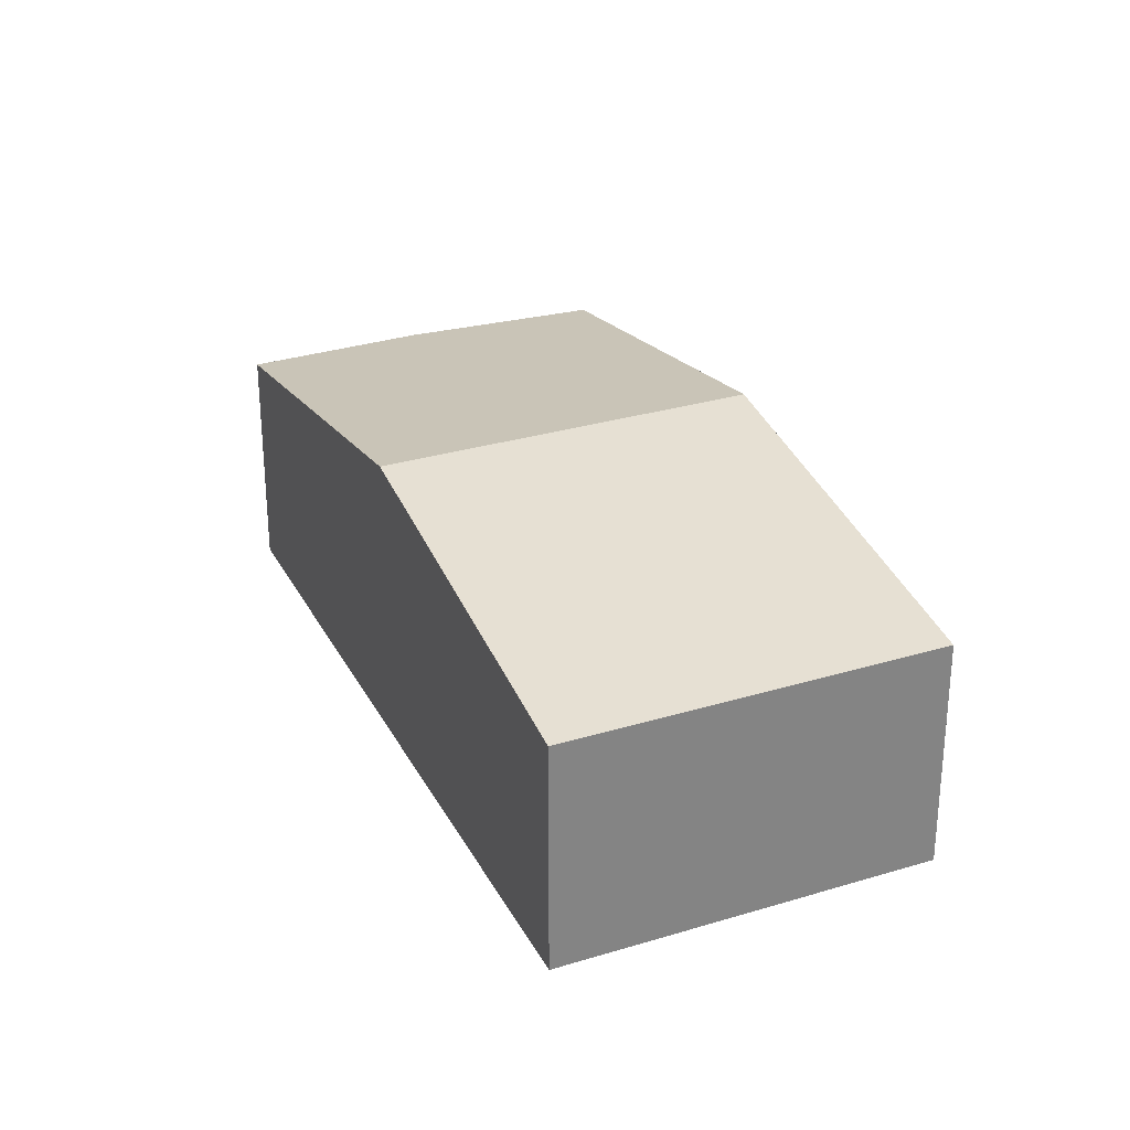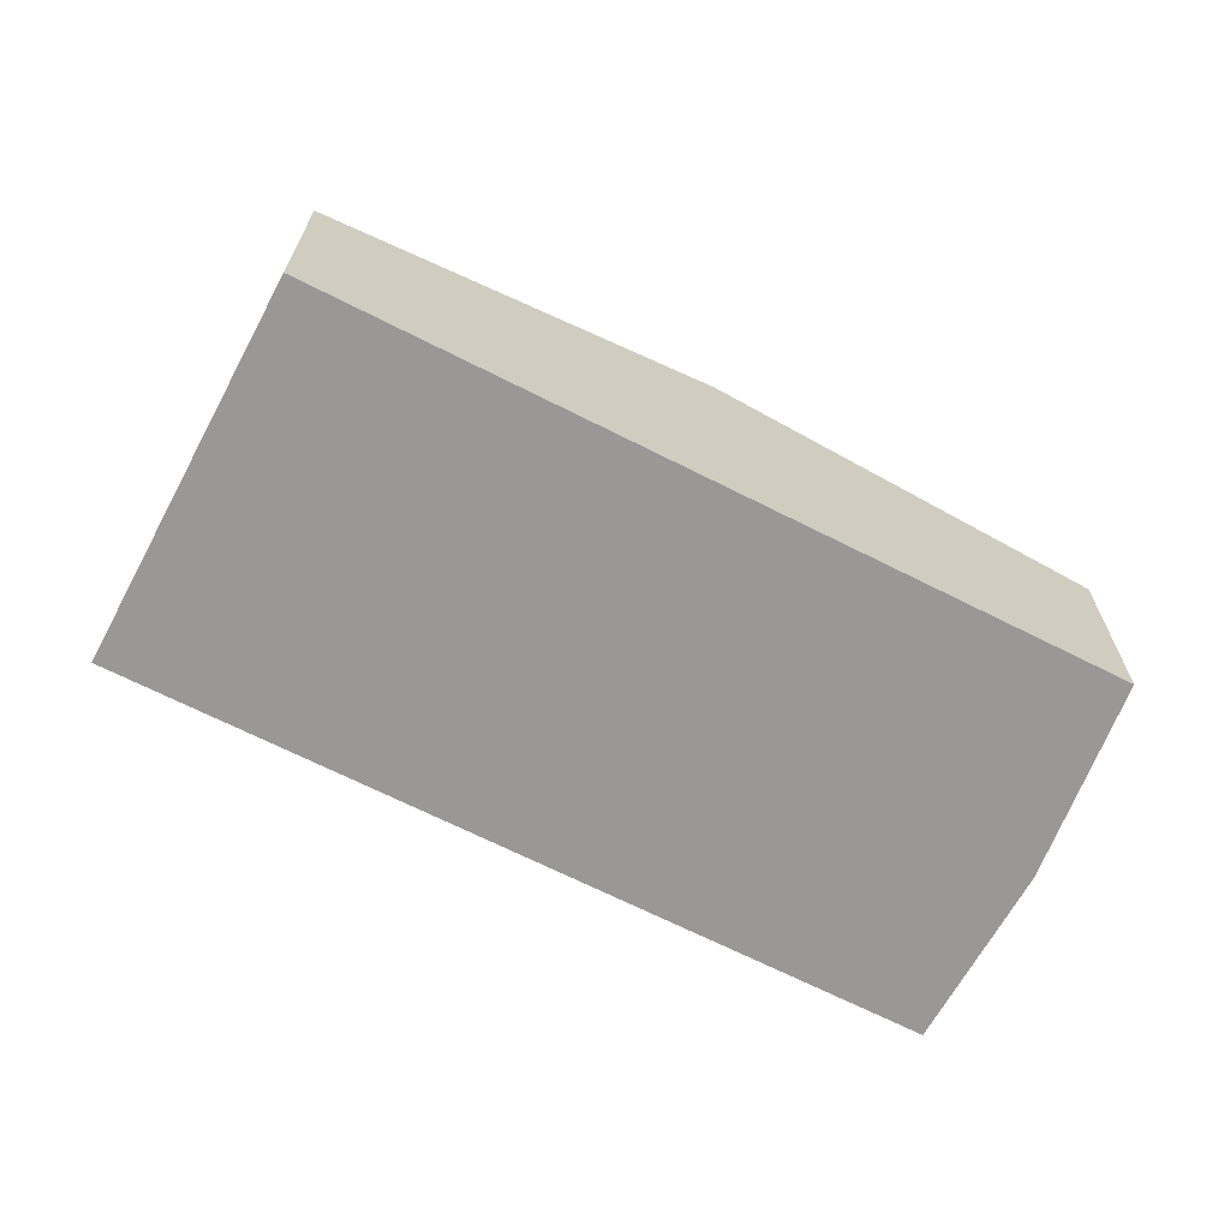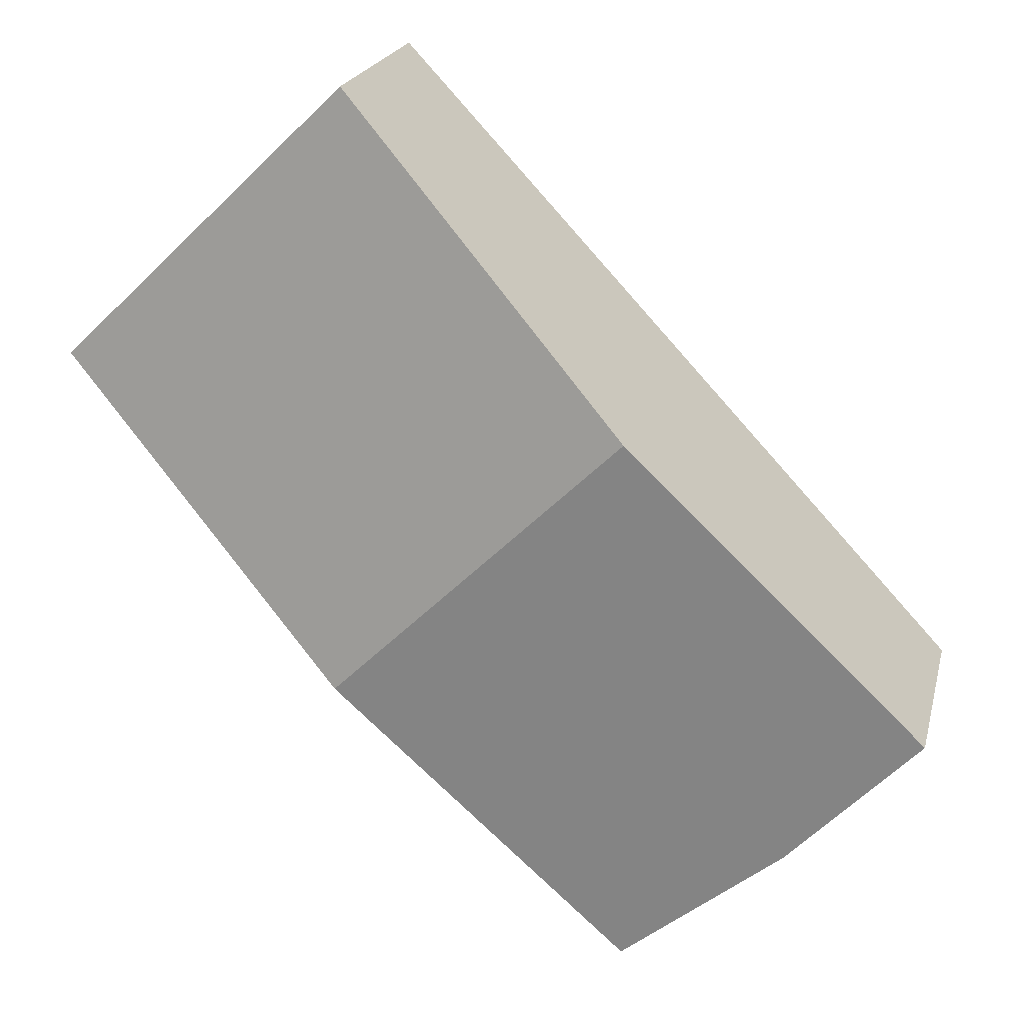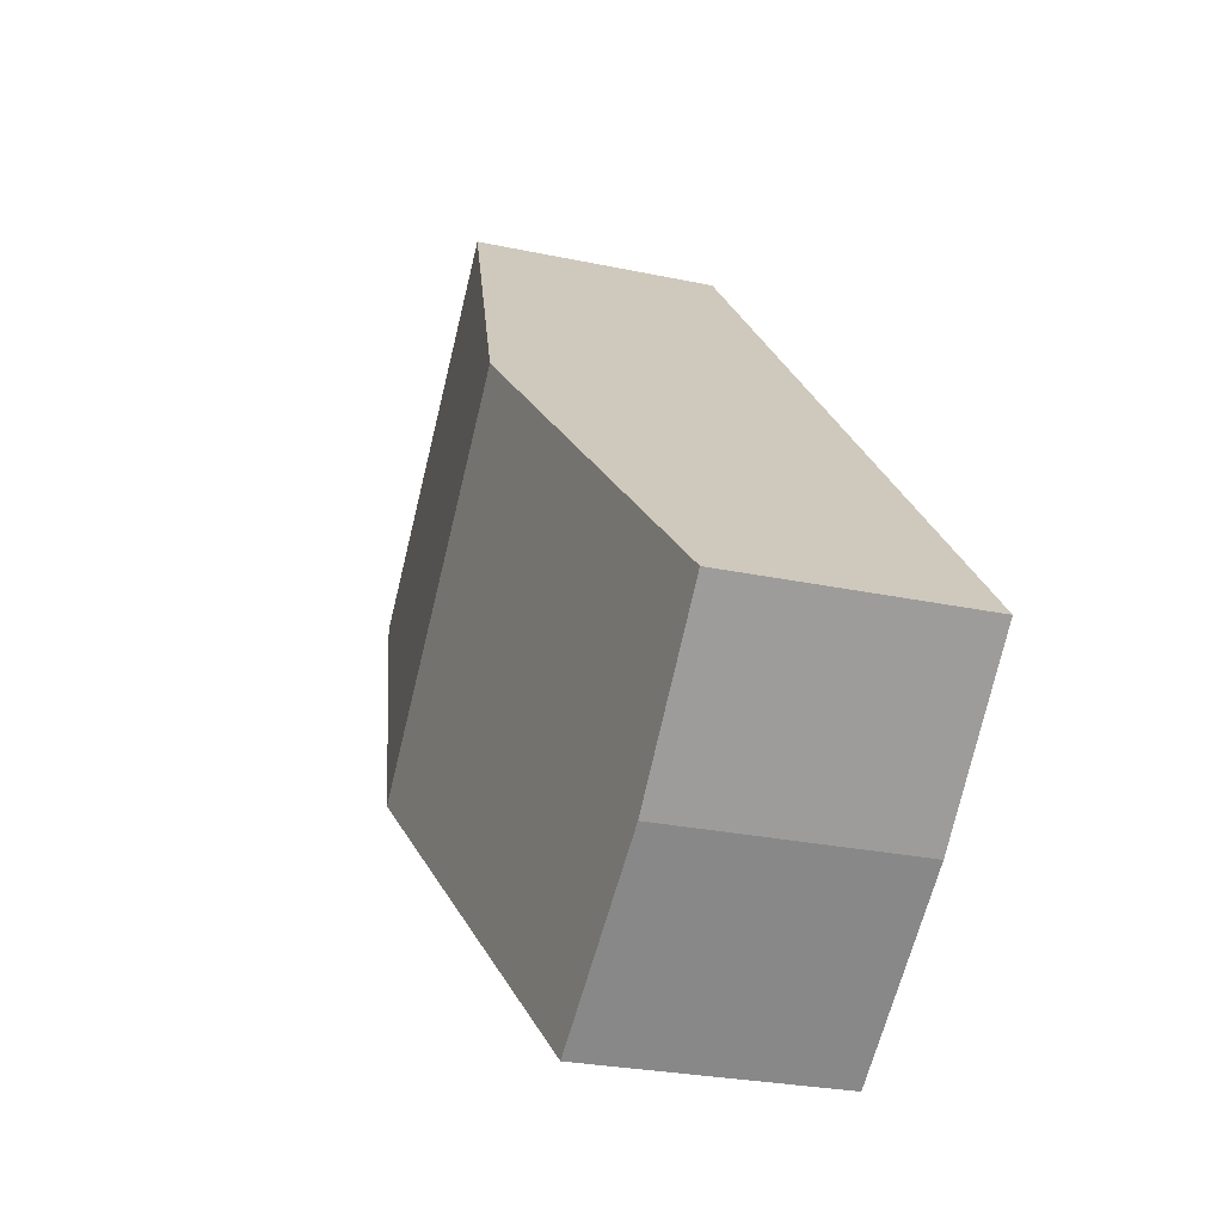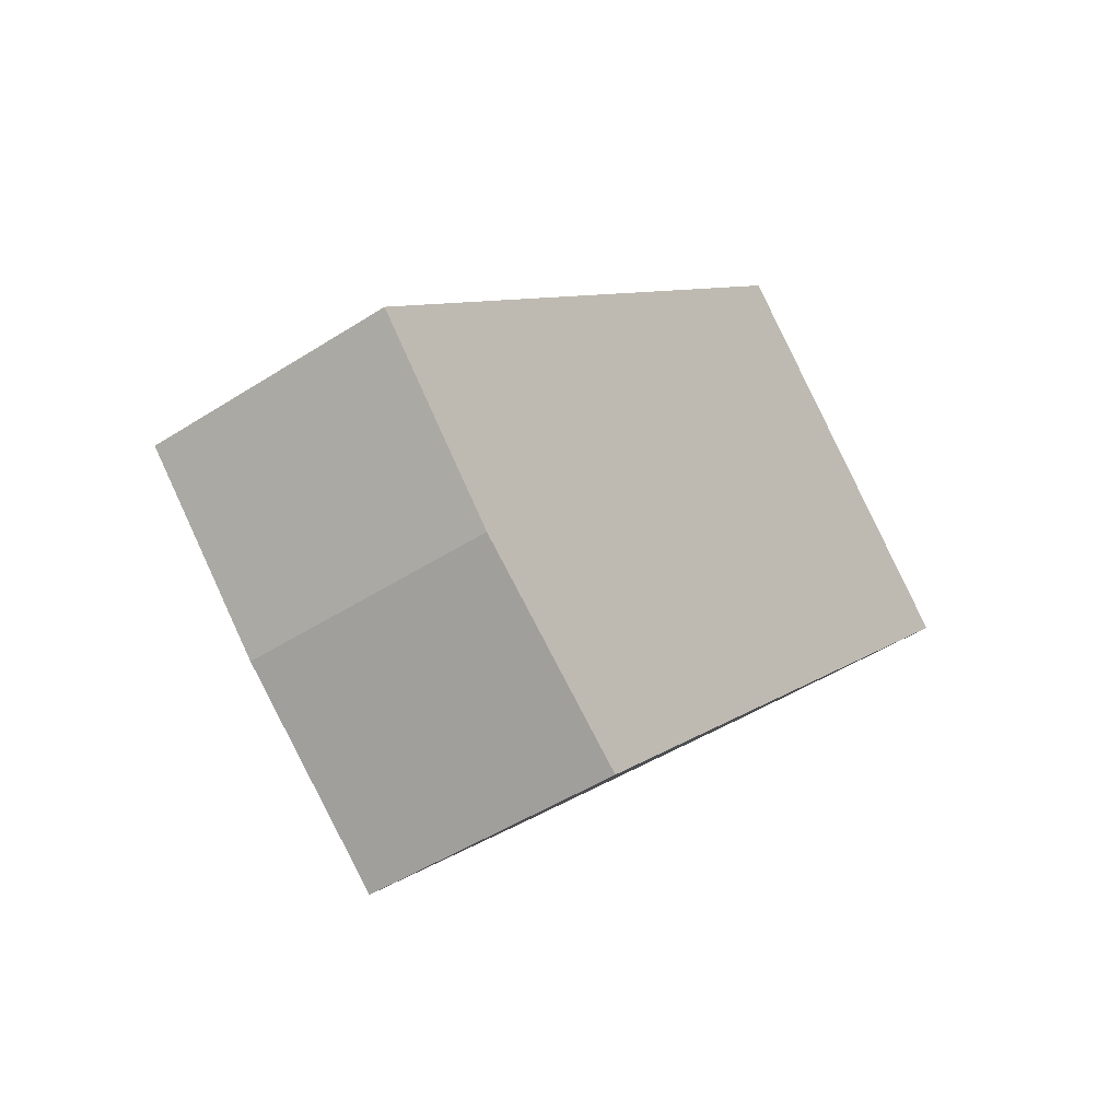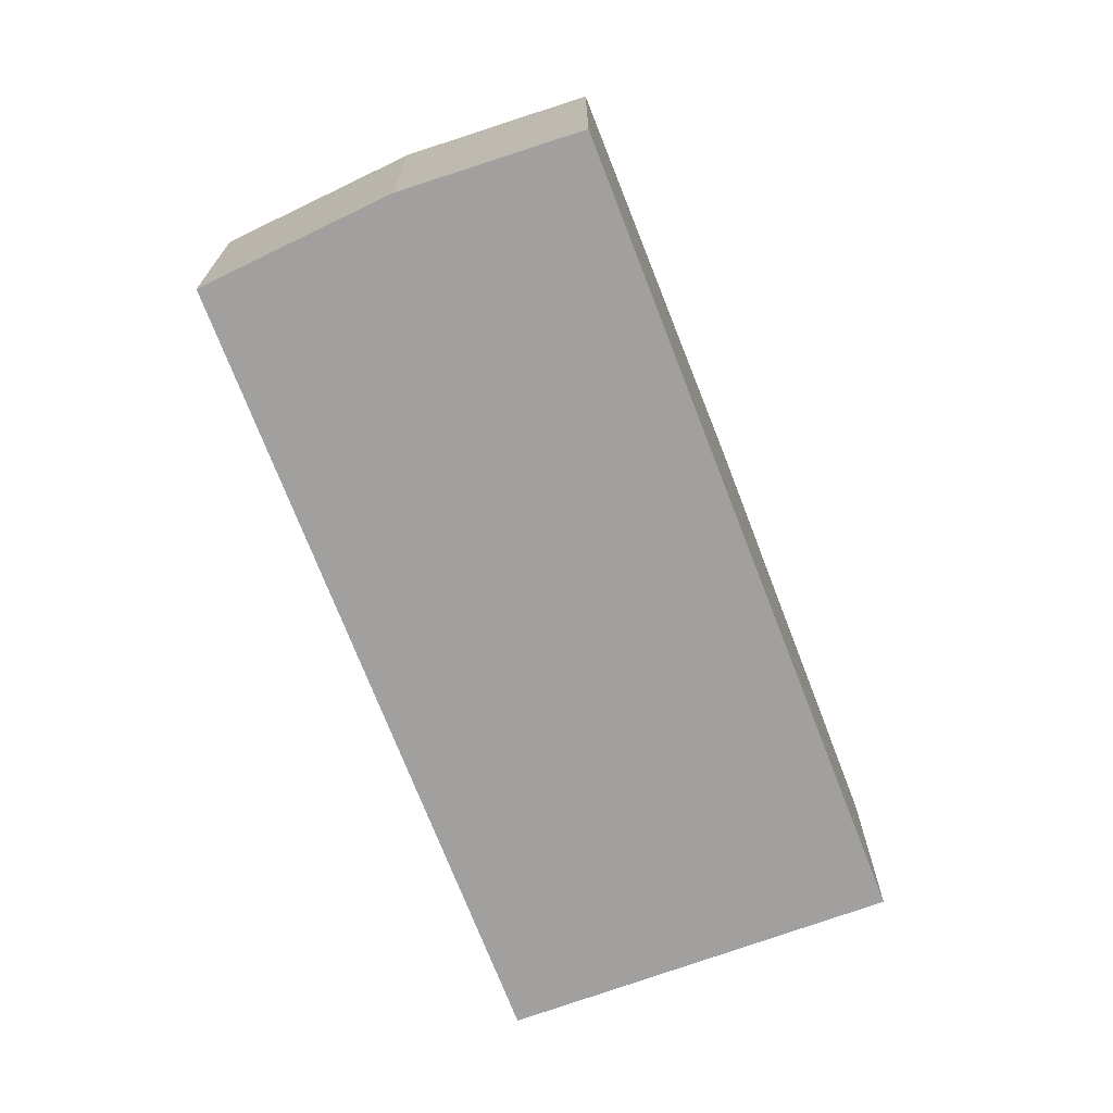
<metadata>
{"format":"obj","ext":"obj","renderer":"f3d","projection":"perspective","resolution":1024,"background":"white","views":[{"elev":29.2,"azim":19.8,"up":"+Y"},{"elev":-68.7,"azim":106.3,"up":"+Y"},{"elev":20.9,"azim":-166.7,"up":"+Z"},{"elev":-25.8,"azim":-109.0,"up":"+Z"},{"elev":-46.1,"azim":-53.4,"up":"+Z"},{"elev":-71.8,"azim":-115.8,"up":"+Y"}]}
</metadata>
<code>
v  2.473 2.62 2.655
v  7.375 2.036 2.9
v  4.919 2.62 0.28
v  4.92 2.036 5.283
v  2.522 2.05 -2.278
v  1.132 2.021 -1.179
v  0 2.03 1.243e-16
v  2.522 1.395e-16 -2.278
v  1.132 7.219e-17 -1.179
v  0 0 0
v  2.473 -1.626e-16 2.655
v  4.92 -3.235e-16 5.283
v  7.375 -1.776e-16 2.9
v  4.919 -1.715e-17 0.28
g defaultobject
f 1 2 3
f 2 1 4
f 5 1 3
f 1 5 6
f 1 6 7
f 8 6 5
f 6 8 9
f 6 10 7
f 10 6 9
f 10 1 7
f 1 10 11
f 1 11 4
f 4 11 12
f 12 2 4
f 2 12 13
f 3 8 5
f 8 3 14
f 14 3 2
f 14 2 13
f 11 13 12
f 13 11 14
f 14 11 10
f 14 10 8
f 8 10 9

</code>
